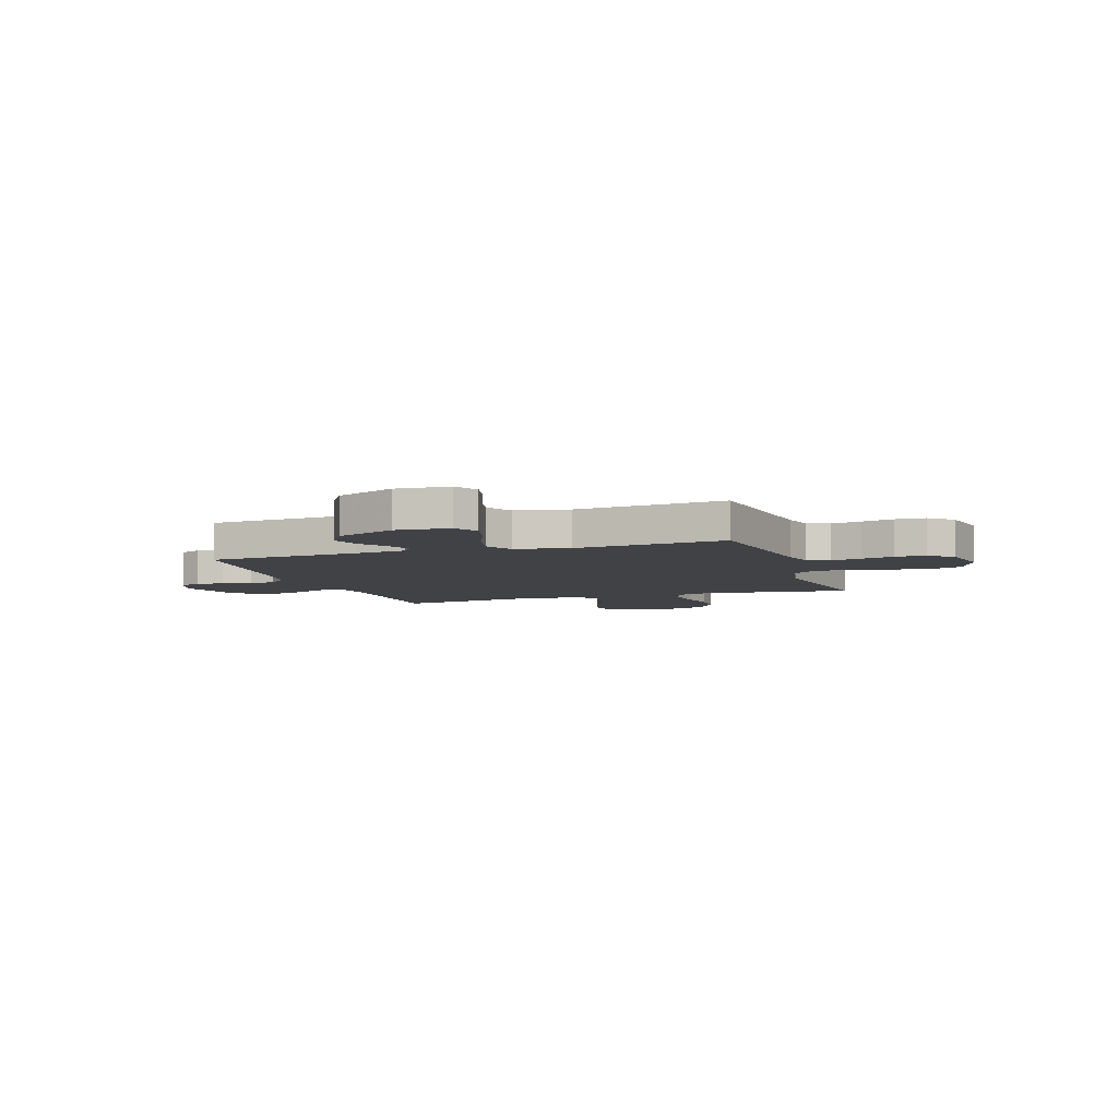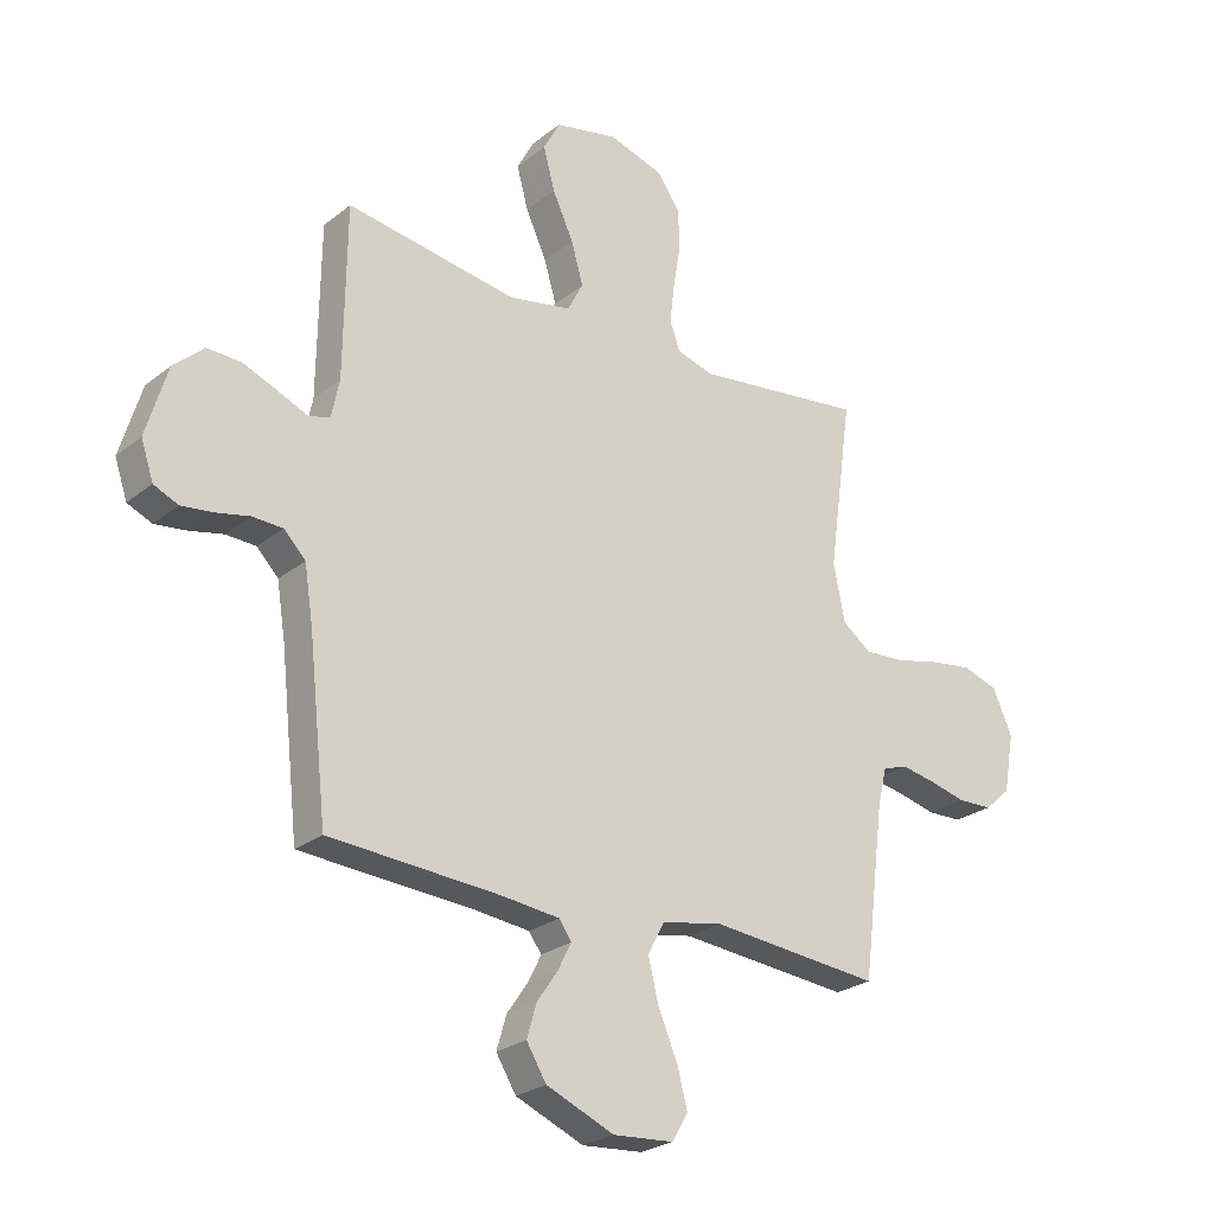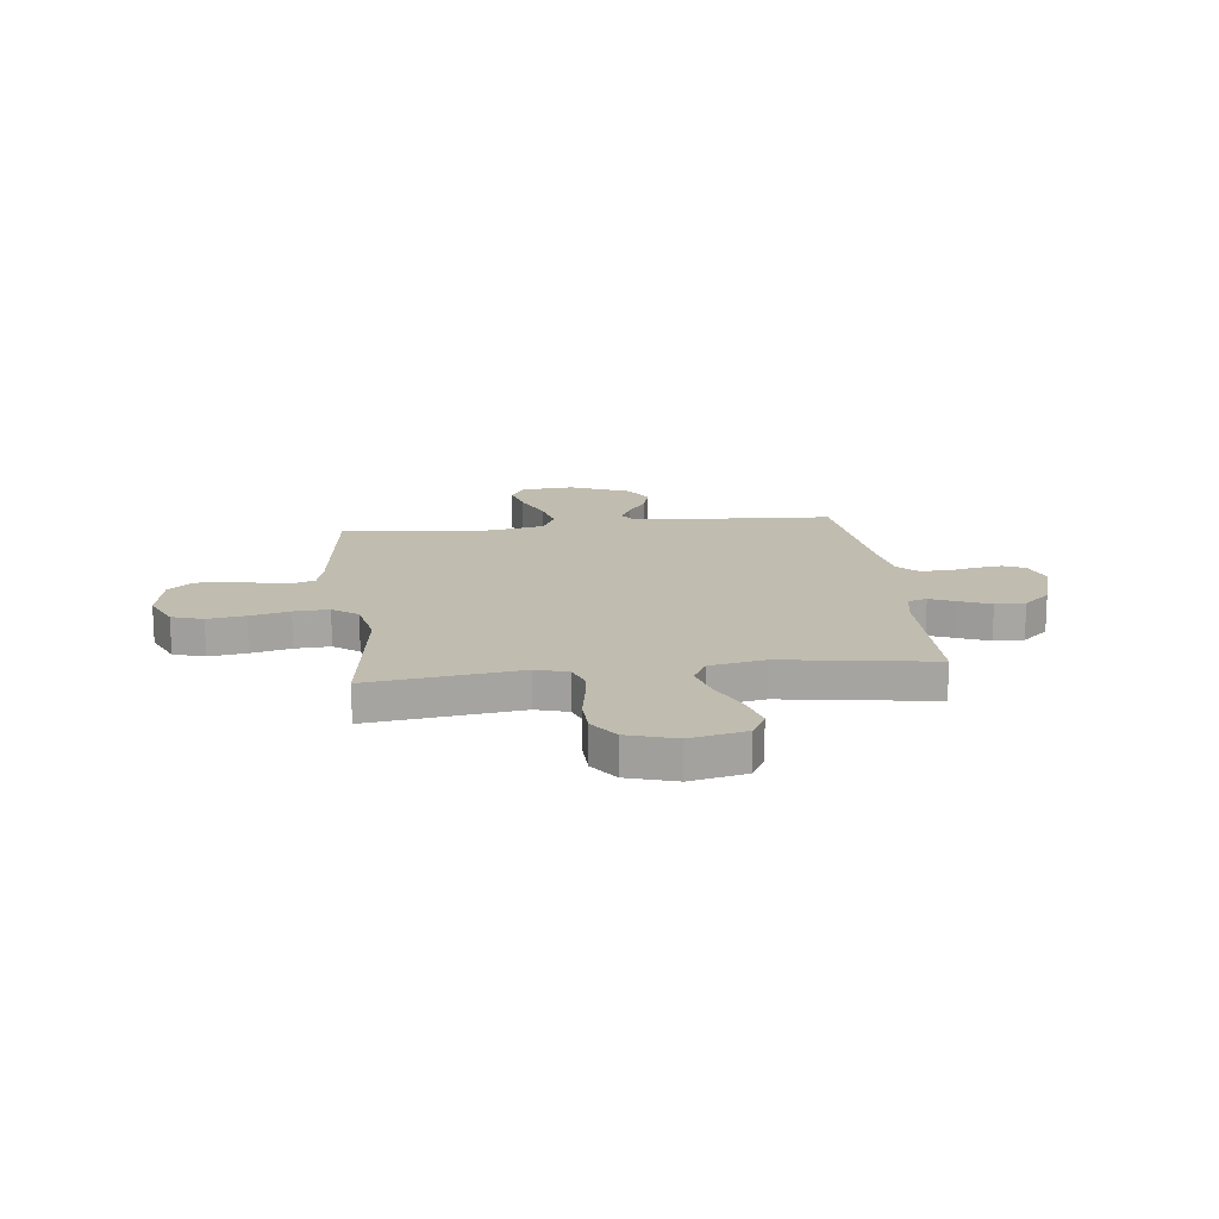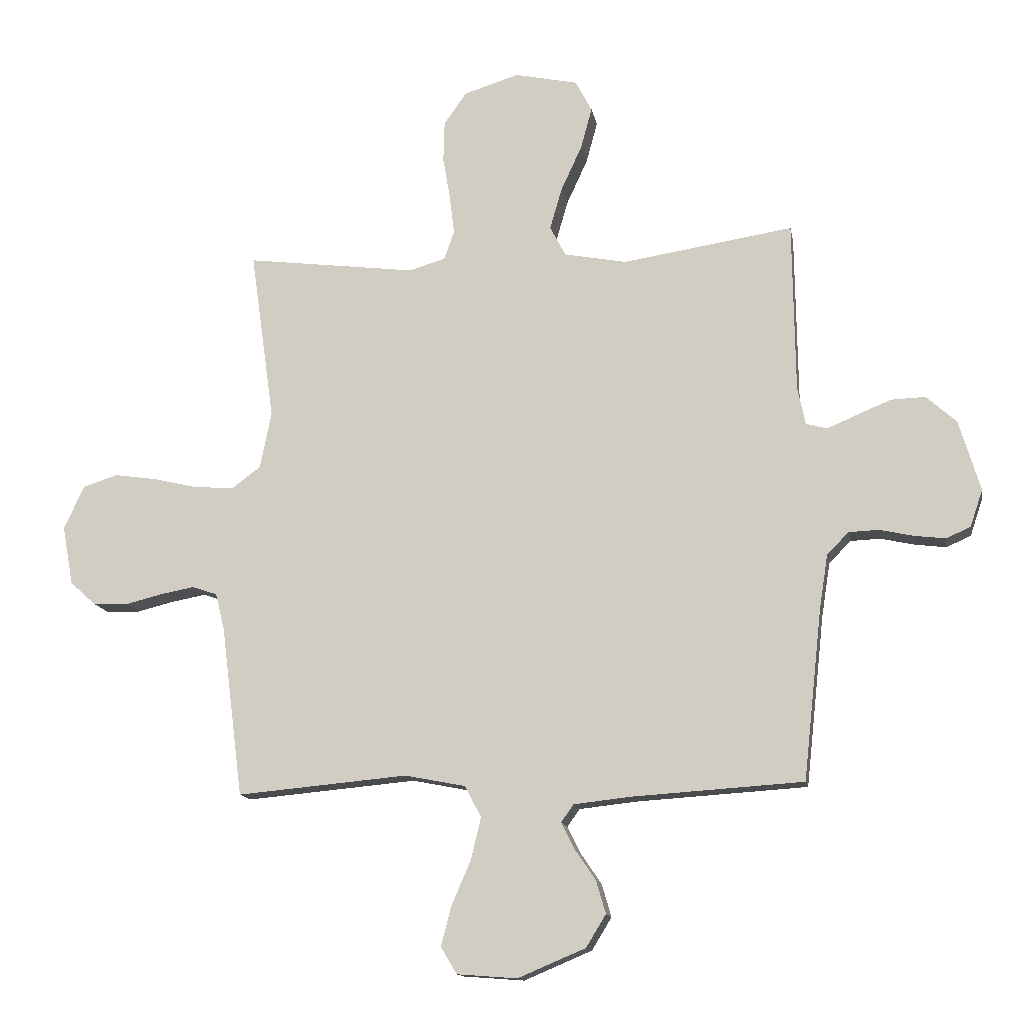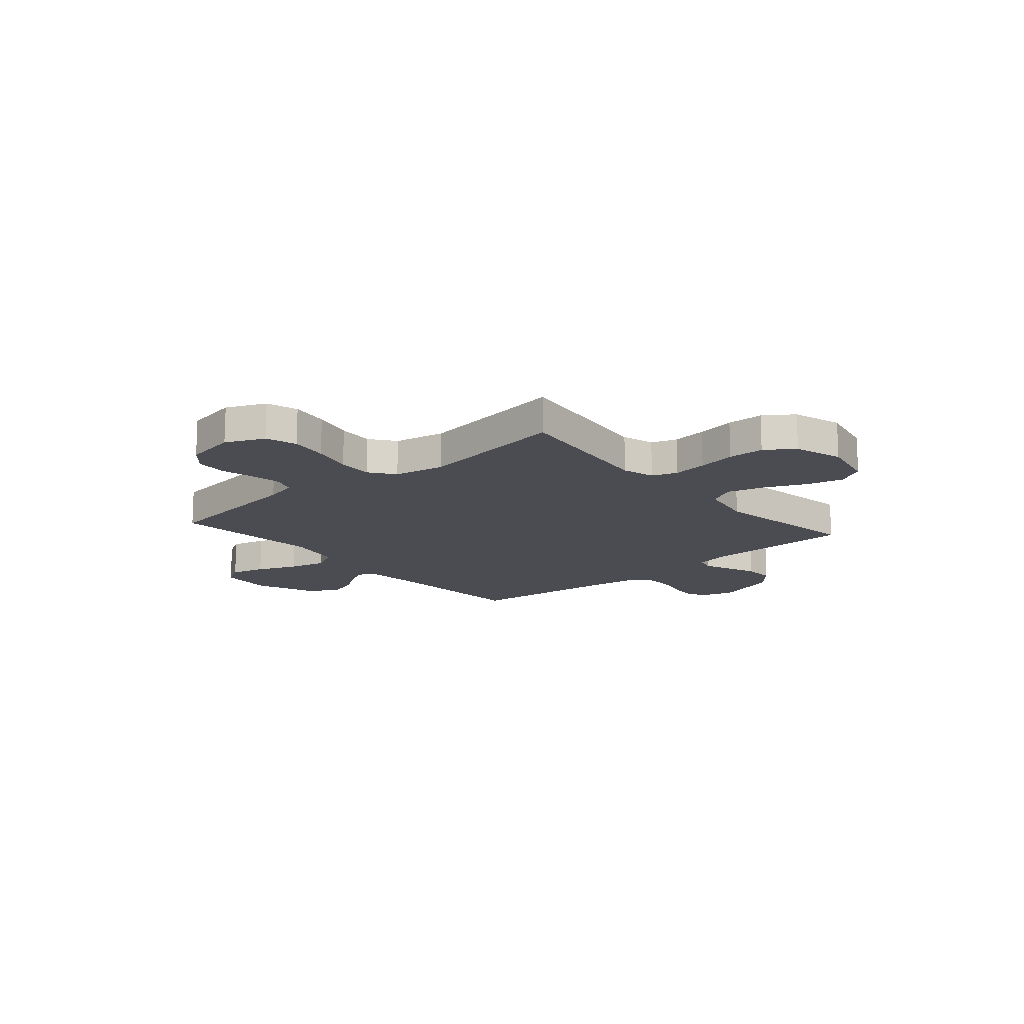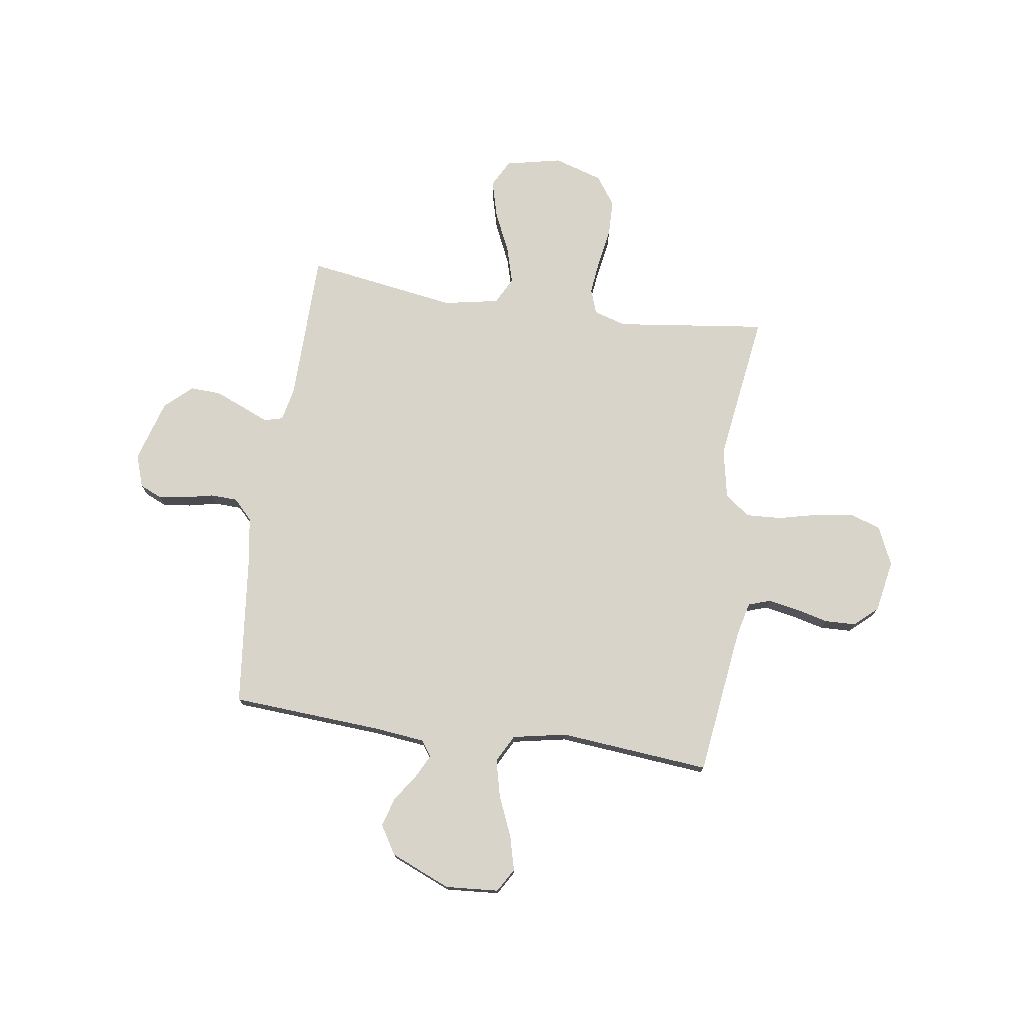
<metadata>
{"format":"obj","ext":"obj","renderer":"f3d","projection":"perspective","resolution":1024,"background":"white","views":[{"elev":-6.1,"azim":-161.4,"up":"+Y"},{"elev":-25.4,"azim":141.5,"up":"+Z"},{"elev":16.3,"azim":-6.8,"up":"+Y"},{"elev":-13.6,"azim":10.1,"up":"+Z"},{"elev":-15.4,"azim":-49.1,"up":"+Y"},{"elev":75.3,"azim":-171.6,"up":"+Y"}]}
</metadata>
<code>
v -0.5 0.07 0.5
v -0.2 0.07 0.462
v -0.136 0.07 0.481
v -0.118 0.07 0.531
v -0.126 0.07 0.599
v -0.139 0.07 0.675
v -0.137 0.07 0.747
v -0.097 0.07 0.804
v 0 0.07 0.834
v 0.111 0.07 0.81
v 0.14 0.07 0.755
v 0.12 0.07 0.681
v 0.083 0.07 0.601
v 0.062 0.07 0.528
v 0.09 0.07 0.475
v 0.2 0.07 0.454
v 0.5 0.07 0.5
v 0.504 0.07 0.2
v 0.518 0.07 0.133
v 0.555 0.07 0.123
v 0.607 0.07 0.145
v 0.668 0.07 0.17
v 0.728 0.07 0.172
v 0.781 0.07 0.124
v 0.818 0.07 0
v 0.796 0.07 -0.065
v 0.753 0.07 -0.084
v 0.698 0.07 -0.077
v 0.639 0.07 -0.064
v 0.586 0.07 -0.066
v 0.548 0.07 -0.105
v 0.533 0.07 -0.2
v 0.5 0.07 -0.5
v 0.2 0.07 -0.519
v 0.099 0.07 -0.53
v 0.077 0.07 -0.561
v 0.1 0.07 -0.607
v 0.137 0.07 -0.661
v 0.154 0.07 -0.719
v 0.119 0.07 -0.776
v 0 0.07 -0.826
v -0.106 0.07 -0.818
v -0.134 0.07 -0.771
v -0.116 0.07 -0.702
v -0.082 0.07 -0.623
v -0.064 0.07 -0.549
v -0.093 0.07 -0.494
v -0.2 0.07 -0.473
v -0.5 0.07 -0.5
v -0.538 0.07 -0.2
v -0.554 0.07 -0.135
v -0.598 0.07 -0.12
v -0.658 0.07 -0.131
v -0.723 0.07 -0.147
v -0.784 0.07 -0.145
v -0.83 0.07 -0.104
v -0.849 0.07 0
v -0.814 0.07 0.077
v -0.752 0.07 0.097
v -0.677 0.07 0.086
v -0.598 0.07 0.067
v -0.528 0.07 0.063
v -0.478 0.07 0.1
v -0.458 0.07 0.2
v -0.5 0 0.5
v -0.2 0 0.462
v -0.136 0 0.481
v -0.118 0 0.531
v -0.126 0 0.599
v -0.139 0 0.675
v -0.137 0 0.747
v -0.097 0 0.804
v 0 0 0.834
v 0.111 0 0.81
v 0.14 0 0.755
v 0.12 0 0.681
v 0.083 0 0.601
v 0.062 0 0.528
v 0.09 0 0.475
v 0.2 0 0.454
v 0.5 0 0.5
v 0.504 0 0.2
v 0.518 0 0.133
v 0.555 0 0.123
v 0.607 0 0.145
v 0.668 0 0.17
v 0.728 0 0.172
v 0.781 0 0.124
v 0.818 0 0
v 0.796 0 -0.065
v 0.753 0 -0.084
v 0.698 0 -0.077
v 0.639 0 -0.064
v 0.586 0 -0.066
v 0.548 0 -0.105
v 0.533 0 -0.2
v 0.5 0 -0.5
v 0.2 0 -0.519
v 0.099 0 -0.53
v 0.077 0 -0.561
v 0.1 0 -0.607
v 0.137 0 -0.661
v 0.154 0 -0.719
v 0.119 0 -0.776
v 0 0 -0.826
v -0.106 0 -0.818
v -0.134 0 -0.771
v -0.116 0 -0.702
v -0.082 0 -0.623
v -0.064 0 -0.549
v -0.093 0 -0.494
v -0.2 0 -0.473
v -0.5 0 -0.5
v -0.538 0 -0.2
v -0.554 0 -0.135
v -0.598 0 -0.12
v -0.658 0 -0.131
v -0.723 0 -0.147
v -0.784 0 -0.145
v -0.83 0 -0.104
v -0.849 0 0
v -0.814 0 0.077
v -0.752 0 0.097
v -0.677 0 0.086
v -0.598 0 0.067
v -0.528 0 0.063
v -0.478 0 0.1
v -0.458 0 0.2
f 59 60 61
f 58 59 61
f 57 58 61
f 56 57 61
f 55 56 61
f 54 55 61
f 53 54 61
f 52 53 61 62
f 51 52 62 63
f 48 49 50
f 50 51 63
f 48 50 63
f 47 48 63
f 43 44 45
f 42 43 45
f 41 42 45
f 40 41 45
f 39 40 45
f 38 39 45
f 37 38 45
f 36 37 45 46
f 35 36 46 47
f 32 33 34
f 47 63 64
f 35 47 64
f 34 35 64
f 32 34 64
f 31 32 64
f 27 28 29
f 26 27 29
f 25 26 29
f 24 25 29
f 23 24 29
f 22 23 29
f 21 22 29
f 20 21 29
f 19 20 29 30
f 16 17 18
f 15 16 18 19
f 11 12 13
f 10 11 13
f 9 10 13
f 8 9 13
f 7 8 13
f 6 7 13
f 5 6 13
f 4 5 13 14
f 3 4 14 15
f 64 1 2
f 31 64 2
f 30 31 2
f 19 30 2
f 2 3 15 19
f 125 124 123
f 125 123 122
f 125 122 121
f 125 121 120
f 125 120 119
f 125 119 118
f 125 118 117
f 126 125 117 116
f 127 126 116 115
f 114 113 112
f 127 115 114
f 127 114 112
f 127 112 111
f 109 108 107
f 109 107 106
f 109 106 105
f 109 105 104
f 109 104 103
f 109 103 102
f 109 102 101
f 110 109 101 100
f 111 110 100 99
f 98 97 96
f 128 127 111
f 128 111 99
f 128 99 98
f 128 98 96
f 128 96 95
f 93 92 91
f 93 91 90
f 93 90 89
f 93 89 88
f 93 88 87
f 93 87 86
f 93 86 85
f 93 85 84
f 94 93 84 83
f 82 81 80
f 83 82 80 79
f 77 76 75
f 77 75 74
f 77 74 73
f 77 73 72
f 77 72 71
f 77 71 70
f 77 70 69
f 78 77 69 68
f 79 78 68 67
f 66 65 128
f 66 128 95
f 66 95 94
f 66 94 83
f 83 79 67 66
f 1 65 66 2
f 2 66 67 3
f 3 67 68 4
f 4 68 69 5
f 5 69 70 6
f 6 70 71 7
f 7 71 72 8
f 8 72 73 9
f 9 73 74 10
f 10 74 75 11
f 11 75 76 12
f 12 76 77 13
f 13 77 78 14
f 14 78 79 15
f 15 79 80 16
f 16 80 81 17
f 17 81 82 18
f 18 82 83 19
f 19 83 84 20
f 20 84 85 21
f 21 85 86 22
f 22 86 87 23
f 23 87 88 24
f 24 88 89 25
f 25 89 90 26
f 26 90 91 27
f 27 91 92 28
f 28 92 93 29
f 29 93 94 30
f 30 94 95 31
f 31 95 96 32
f 32 96 97 33
f 33 97 98 34
f 34 98 99 35
f 35 99 100 36
f 36 100 101 37
f 37 101 102 38
f 38 102 103 39
f 39 103 104 40
f 40 104 105 41
f 41 105 106 42
f 42 106 107 43
f 43 107 108 44
f 44 108 109 45
f 45 109 110 46
f 46 110 111 47
f 47 111 112 48
f 48 112 113 49
f 49 113 114 50
f 50 114 115 51
f 51 115 116 52
f 52 116 117 53
f 53 117 118 54
f 54 118 119 55
f 55 119 120 56
f 56 120 121 57
f 57 121 122 58
f 58 122 123 59
f 59 123 124 60
f 60 124 125 61
f 61 125 126 62
f 62 126 127 63
f 63 127 128 64
f 64 128 65 1

</code>
